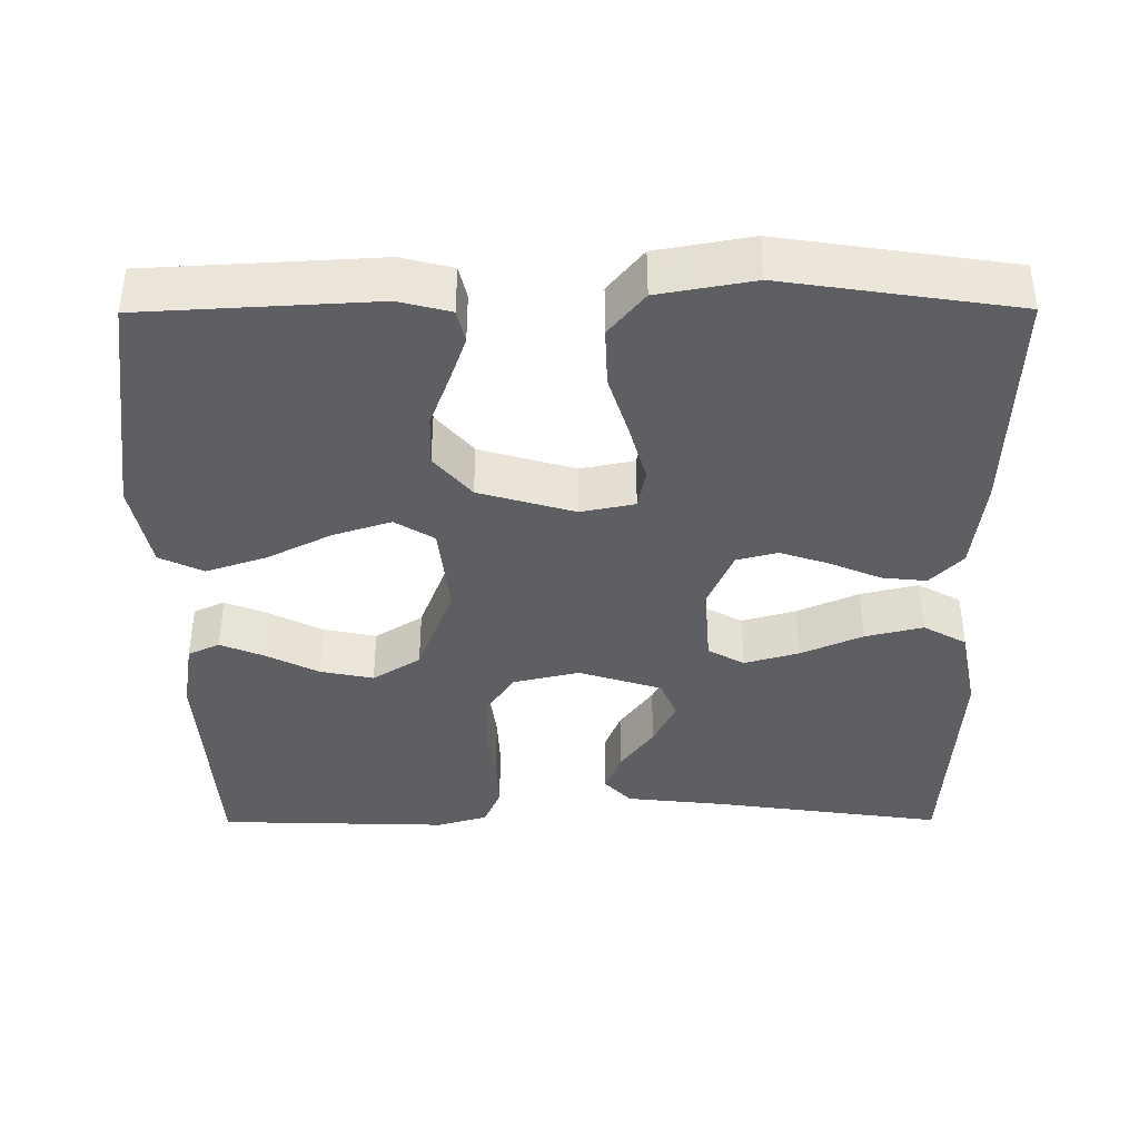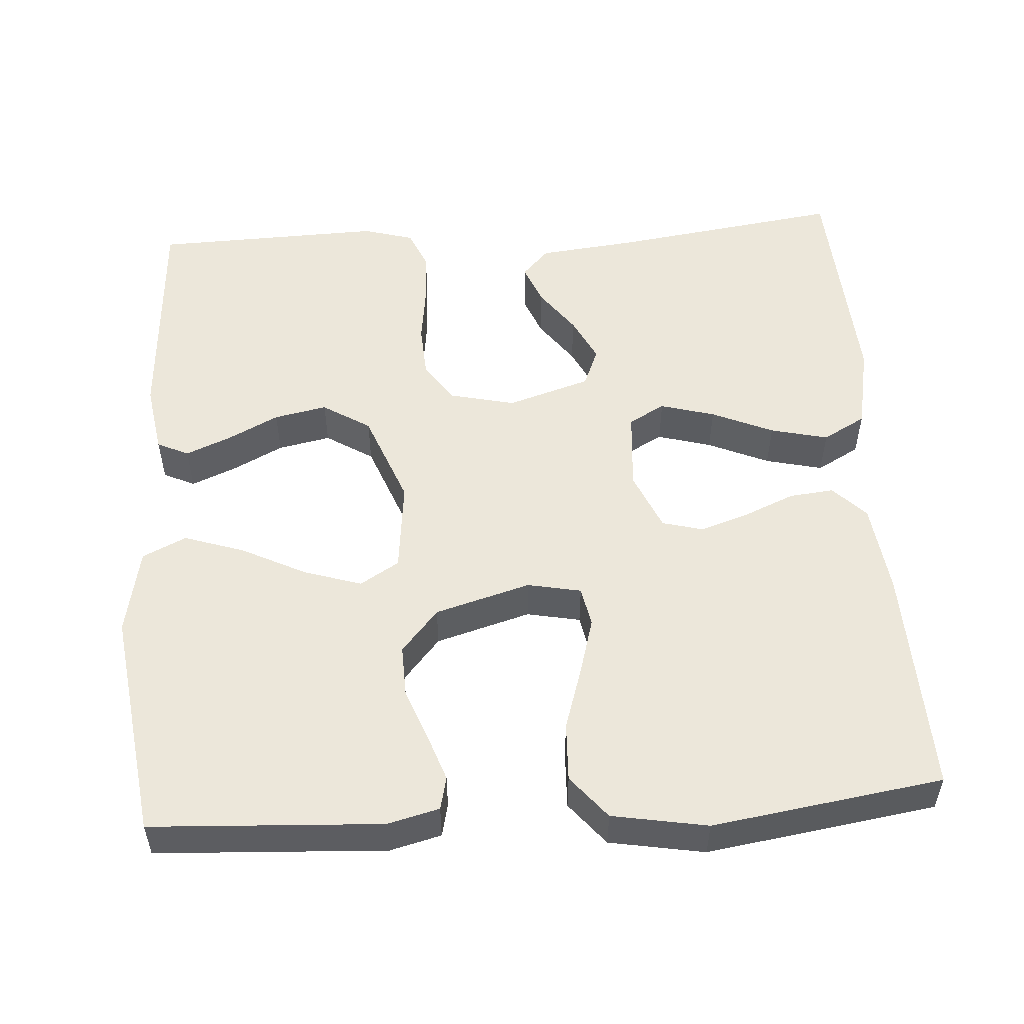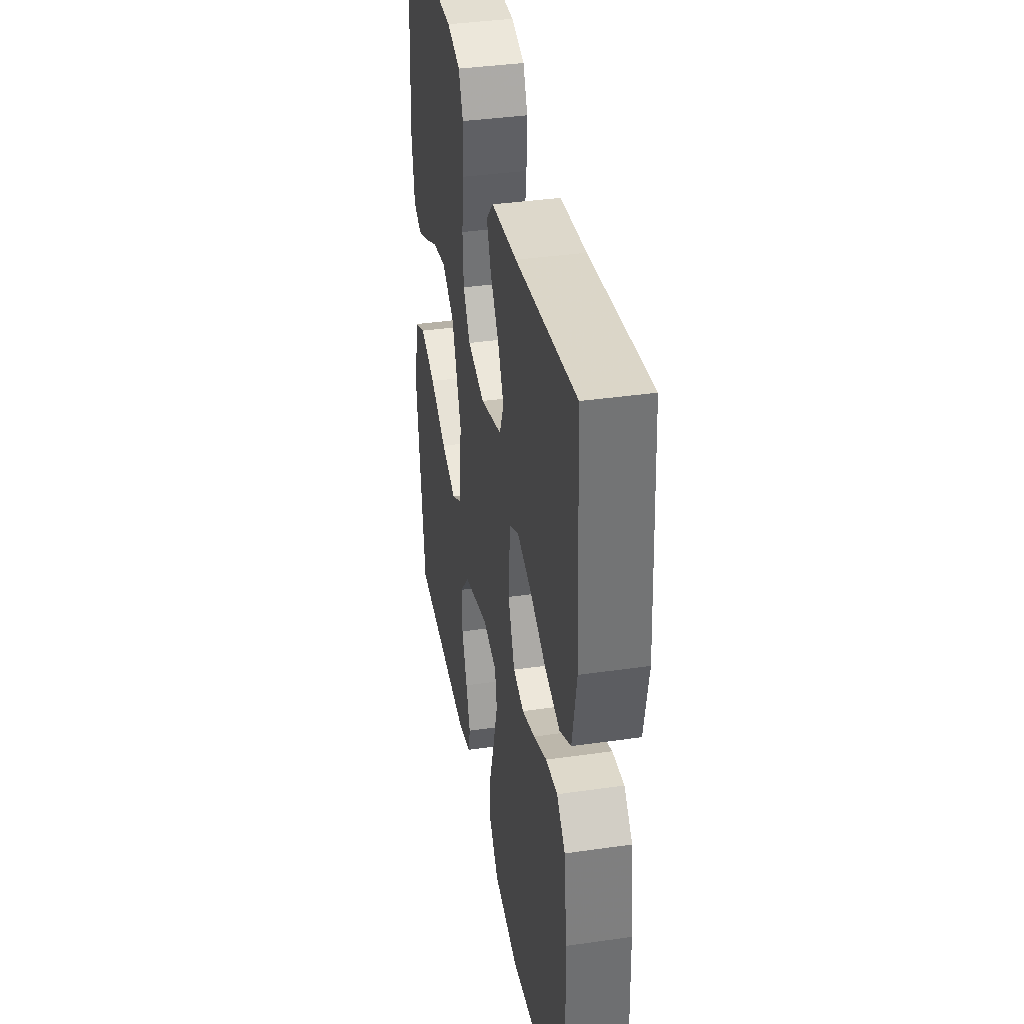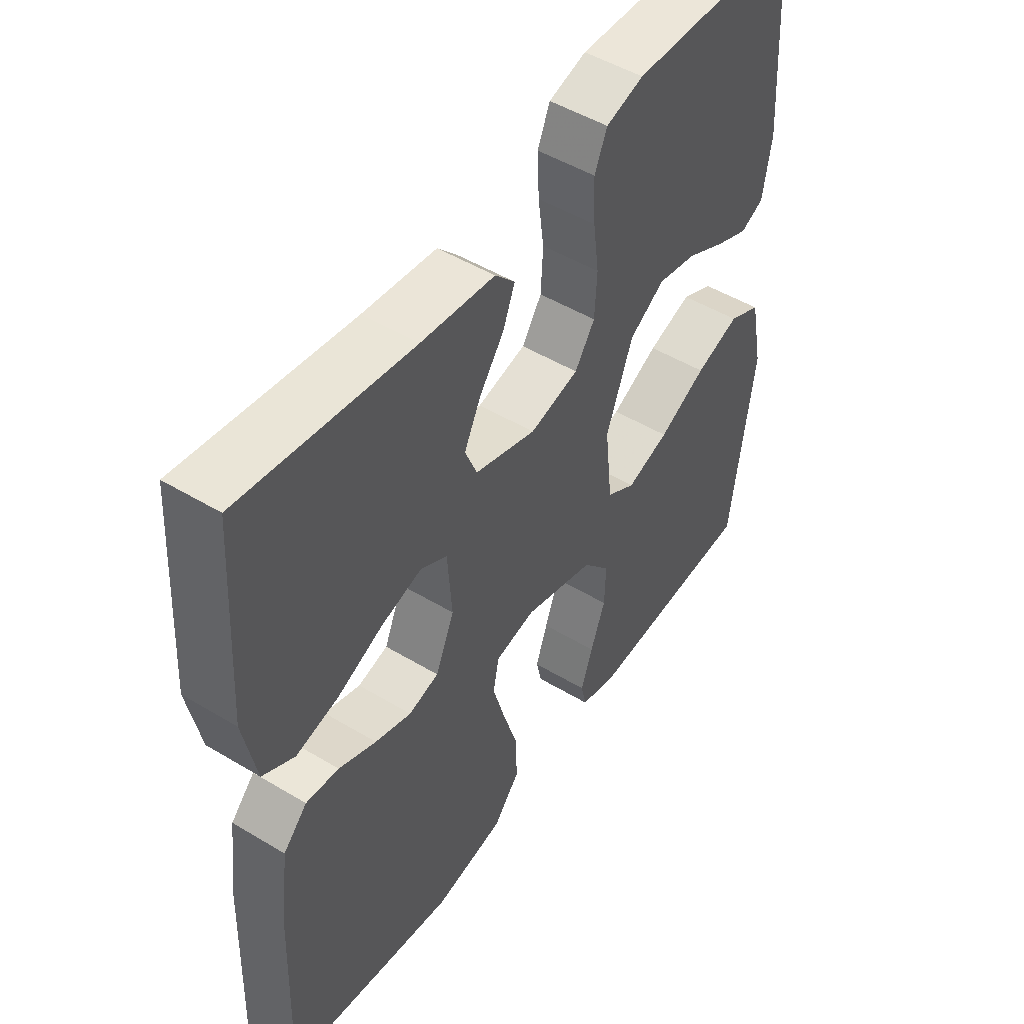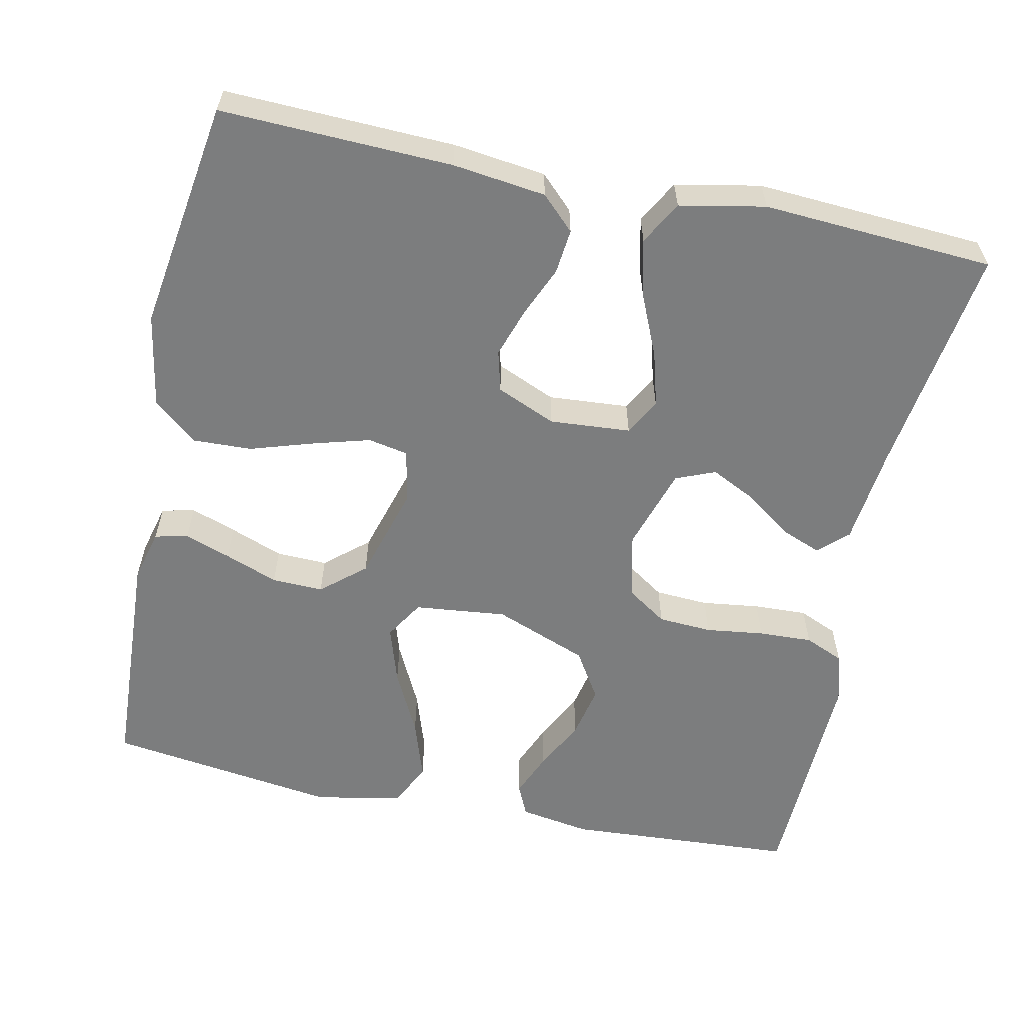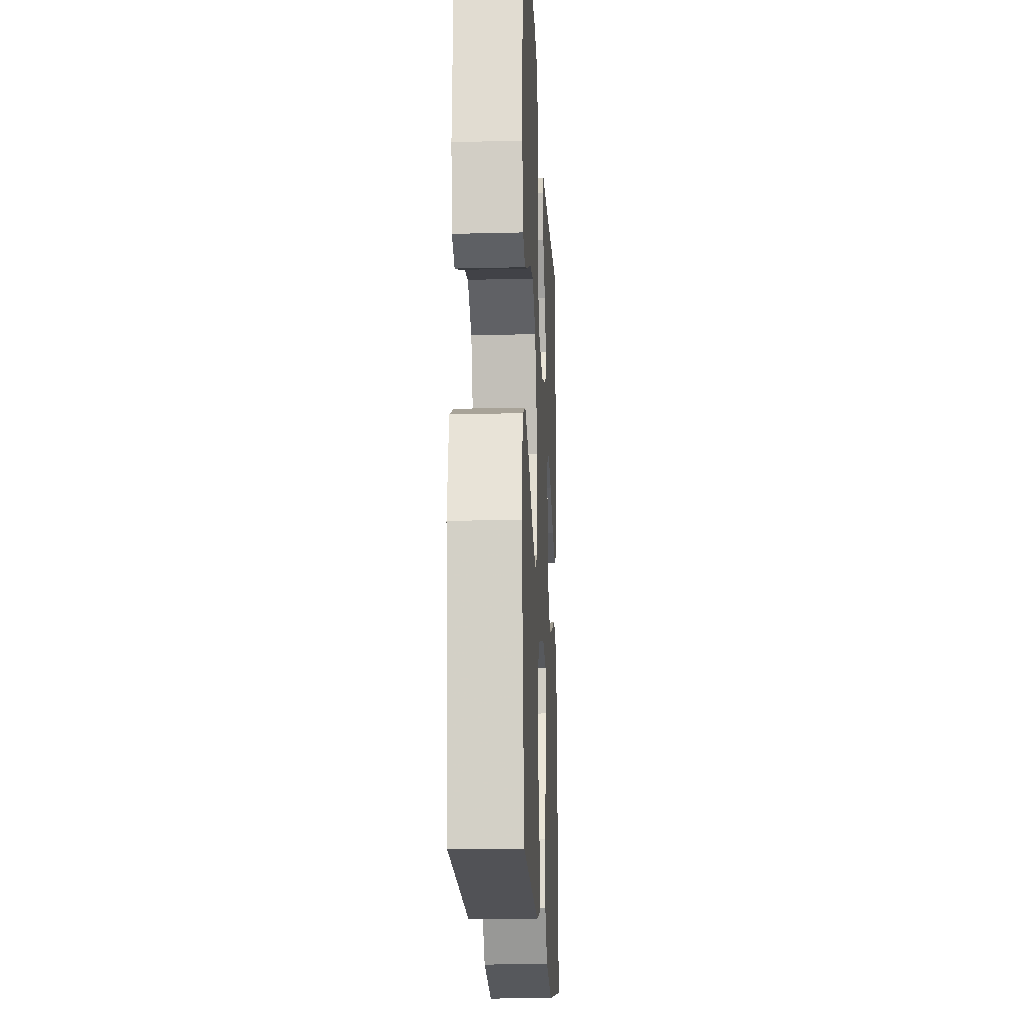
<metadata>
{"format":"obj","ext":"obj","renderer":"f3d","projection":"perspective","resolution":1024,"background":"white","views":[{"elev":-39.7,"azim":-179.7,"up":"+Y"},{"elev":53.1,"azim":176.2,"up":"+Y"},{"elev":37.9,"azim":-100.4,"up":"+Z"},{"elev":49.4,"azim":-56.3,"up":"+Z"},{"elev":-59.0,"azim":-102.0,"up":"+Y"},{"elev":-18.2,"azim":92.8,"up":"+Z"}]}
</metadata>
<code>
v -0.5 0.07 0.5
v -0.2 0.07 0.458
v -0.071 0.07 0.444
v -0.036 0.07 0.407
v -0.057 0.07 0.354
v -0.1 0.07 0.295
v -0.129 0.07 0.236
v -0.108 0.07 0.185
v 0 0.07 0.151
v 0.086 0.07 0.171
v 0.121 0.07 0.223
v 0.125 0.07 0.293
v 0.115 0.07 0.369
v 0.112 0.07 0.439
v 0.134 0.07 0.49
v 0.2 0.07 0.509
v 0.5 0.07 0.5
v 0.519 0.07 0.2
v 0.504 0.07 0.108
v 0.463 0.07 0.089
v 0.405 0.07 0.113
v 0.338 0.07 0.147
v 0.269 0.07 0.161
v 0.207 0.07 0.122
v 0.16 0.07 0
v 0.173 0.07 -0.12
v 0.224 0.07 -0.151
v 0.299 0.07 -0.127
v 0.383 0.07 -0.085
v 0.461 0.07 -0.059
v 0.518 0.07 -0.086
v 0.541 0.07 -0.2
v 0.5 0.07 -0.5
v 0.2 0.07 -0.516
v 0.133 0.07 -0.499
v 0.123 0.07 -0.456
v 0.144 0.07 -0.396
v 0.17 0.07 -0.327
v 0.172 0.07 -0.26
v 0.124 0.07 -0.204
v 0 0.07 -0.168
v -0.07 0.07 -0.182
v -0.08 0.07 -0.234
v -0.059 0.07 -0.308
v -0.033 0.07 -0.39
v -0.03 0.07 -0.467
v -0.076 0.07 -0.523
v -0.2 0.07 -0.545
v -0.5 0.07 -0.5
v -0.49 0.07 -0.2
v -0.475 0.07 -0.079
v -0.433 0.07 -0.036
v -0.375 0.07 -0.042
v -0.309 0.07 -0.07
v -0.245 0.07 -0.091
v -0.192 0.07 -0.077
v -0.159 0.07 0
v -0.167 0.07 0.105
v -0.214 0.07 0.131
v -0.285 0.07 0.111
v -0.365 0.07 0.076
v -0.44 0.07 0.058
v -0.496 0.07 0.089
v -0.518 0.07 0.2
v -0.5 0 0.5
v -0.2 0 0.458
v -0.071 0 0.444
v -0.036 0 0.407
v -0.057 0 0.354
v -0.1 0 0.295
v -0.129 0 0.236
v -0.108 0 0.185
v 0 0 0.151
v 0.086 0 0.171
v 0.121 0 0.223
v 0.125 0 0.293
v 0.115 0 0.369
v 0.112 0 0.439
v 0.134 0 0.49
v 0.2 0 0.509
v 0.5 0 0.5
v 0.519 0 0.2
v 0.504 0 0.108
v 0.463 0 0.089
v 0.405 0 0.113
v 0.338 0 0.147
v 0.269 0 0.161
v 0.207 0 0.122
v 0.16 0 0
v 0.173 0 -0.12
v 0.224 0 -0.151
v 0.299 0 -0.127
v 0.383 0 -0.085
v 0.461 0 -0.059
v 0.518 0 -0.086
v 0.541 0 -0.2
v 0.5 0 -0.5
v 0.2 0 -0.516
v 0.133 0 -0.499
v 0.123 0 -0.456
v 0.144 0 -0.396
v 0.17 0 -0.327
v 0.172 0 -0.26
v 0.124 0 -0.204
v 0 0 -0.168
v -0.07 0 -0.182
v -0.08 0 -0.234
v -0.059 0 -0.308
v -0.033 0 -0.39
v -0.03 0 -0.467
v -0.076 0 -0.523
v -0.2 0 -0.545
v -0.5 0 -0.5
v -0.49 0 -0.2
v -0.475 0 -0.079
v -0.433 0 -0.036
v -0.375 0 -0.042
v -0.309 0 -0.07
v -0.245 0 -0.091
v -0.192 0 -0.077
v -0.159 0 0
v -0.167 0 0.105
v -0.214 0 0.131
v -0.285 0 0.111
v -0.365 0 0.076
v -0.44 0 0.058
v -0.496 0 0.089
v -0.518 0 0.2
f 64 1 2
f 63 64 2
f 62 63 2
f 61 62 2
f 60 61 2
f 2 3 4
f 60 2 4
f 59 60 4
f 52 53 54
f 51 52 54
f 50 51 54
f 49 50 54
f 48 49 54
f 47 48 54
f 46 47 54
f 45 46 54
f 44 45 54
f 43 44 54 55
f 42 43 55 56
f 36 37 38
f 35 36 38
f 34 35 38
f 33 34 38
f 32 33 38
f 31 32 38
f 30 31 38
f 29 30 38
f 28 29 38
f 27 28 38 39
f 26 27 39 40
f 20 21 22
f 19 20 22
f 18 19 22
f 17 18 22
f 16 17 22
f 15 16 22
f 14 15 22
f 13 14 22
f 12 13 22
f 11 12 22 23
f 10 11 23 24
f 4 5 6
f 59 4 6
f 59 6 7
f 58 59 7 8
f 57 58 8 9
f 10 24 25
f 9 10 25
f 57 9 25
f 56 57 25
f 42 56 25
f 41 42 25
f 25 26 40 41
f 66 65 128
f 66 128 127
f 66 127 126
f 66 126 125
f 66 125 124
f 68 67 66
f 68 66 124
f 68 124 123
f 118 117 116
f 118 116 115
f 118 115 114
f 118 114 113
f 118 113 112
f 118 112 111
f 118 111 110
f 118 110 109
f 118 109 108
f 119 118 108 107
f 120 119 107 106
f 102 101 100
f 102 100 99
f 102 99 98
f 102 98 97
f 102 97 96
f 102 96 95
f 102 95 94
f 102 94 93
f 102 93 92
f 103 102 92 91
f 104 103 91 90
f 86 85 84
f 86 84 83
f 86 83 82
f 86 82 81
f 86 81 80
f 86 80 79
f 86 79 78
f 86 78 77
f 86 77 76
f 87 86 76 75
f 88 87 75 74
f 70 69 68
f 70 68 123
f 71 70 123
f 72 71 123 122
f 73 72 122 121
f 89 88 74
f 89 74 73
f 89 73 121
f 89 121 120
f 89 120 106
f 89 106 105
f 105 104 90 89
f 1 65 66 2
f 2 66 67 3
f 3 67 68 4
f 4 68 69 5
f 5 69 70 6
f 6 70 71 7
f 7 71 72 8
f 8 72 73 9
f 9 73 74 10
f 10 74 75 11
f 11 75 76 12
f 12 76 77 13
f 13 77 78 14
f 14 78 79 15
f 15 79 80 16
f 16 80 81 17
f 17 81 82 18
f 18 82 83 19
f 19 83 84 20
f 20 84 85 21
f 21 85 86 22
f 22 86 87 23
f 23 87 88 24
f 24 88 89 25
f 25 89 90 26
f 26 90 91 27
f 27 91 92 28
f 28 92 93 29
f 29 93 94 30
f 30 94 95 31
f 31 95 96 32
f 32 96 97 33
f 33 97 98 34
f 34 98 99 35
f 35 99 100 36
f 36 100 101 37
f 37 101 102 38
f 38 102 103 39
f 39 103 104 40
f 40 104 105 41
f 41 105 106 42
f 42 106 107 43
f 43 107 108 44
f 44 108 109 45
f 45 109 110 46
f 46 110 111 47
f 47 111 112 48
f 48 112 113 49
f 49 113 114 50
f 50 114 115 51
f 51 115 116 52
f 52 116 117 53
f 53 117 118 54
f 54 118 119 55
f 55 119 120 56
f 56 120 121 57
f 57 121 122 58
f 58 122 123 59
f 59 123 124 60
f 60 124 125 61
f 61 125 126 62
f 62 126 127 63
f 63 127 128 64
f 64 128 65 1

</code>
